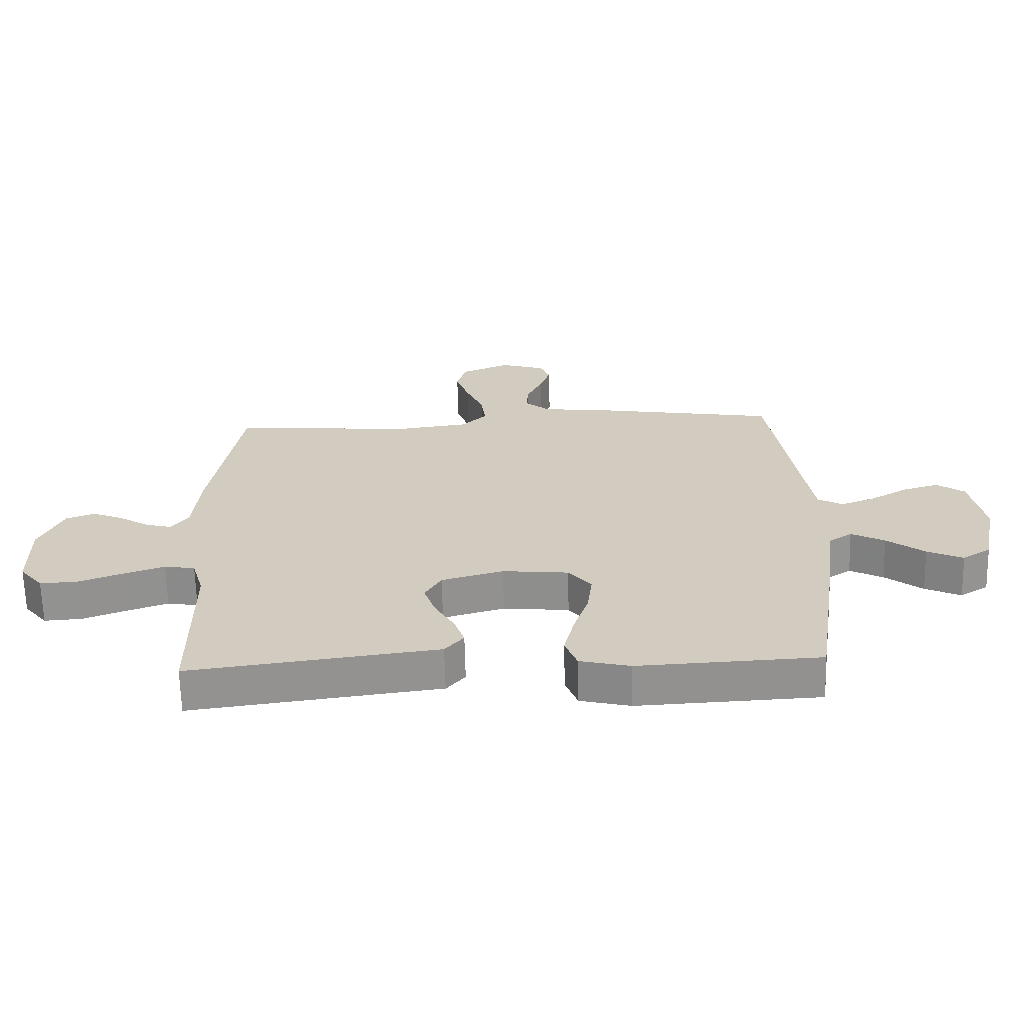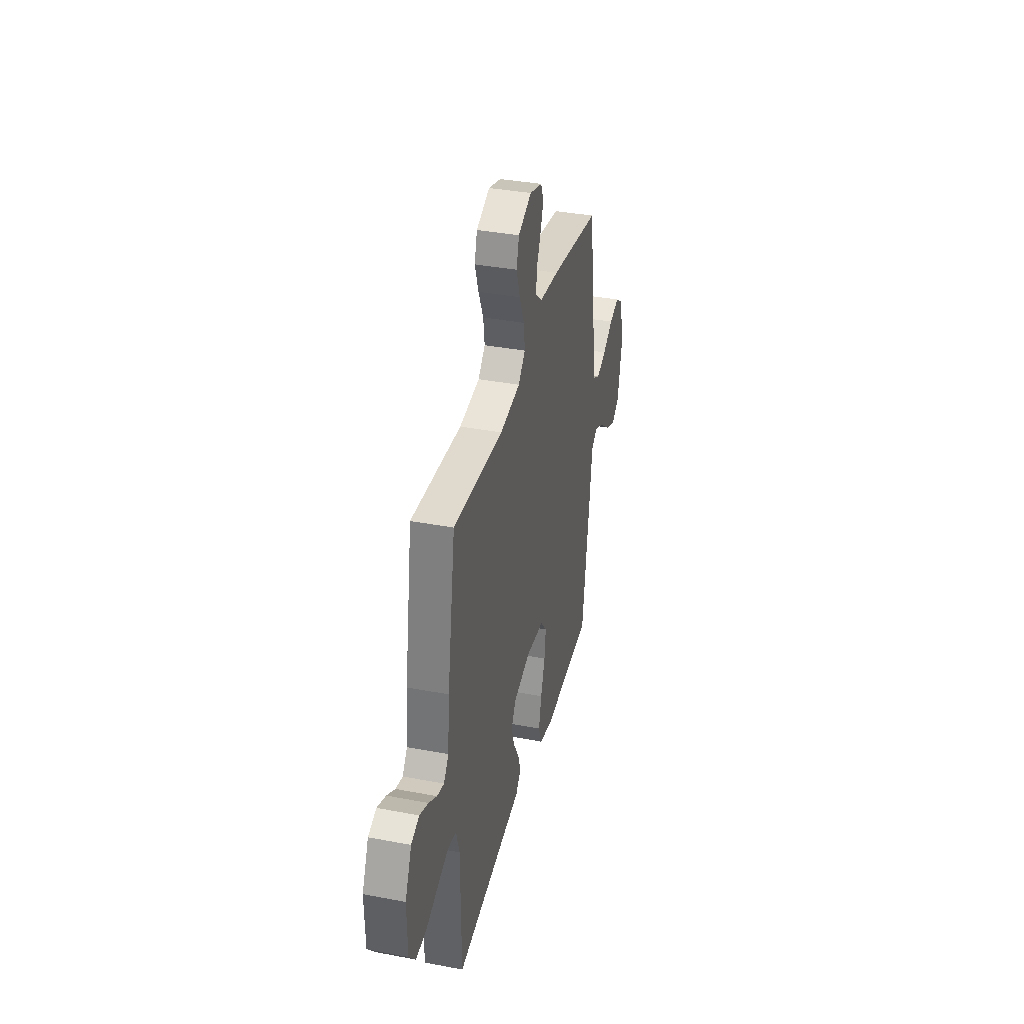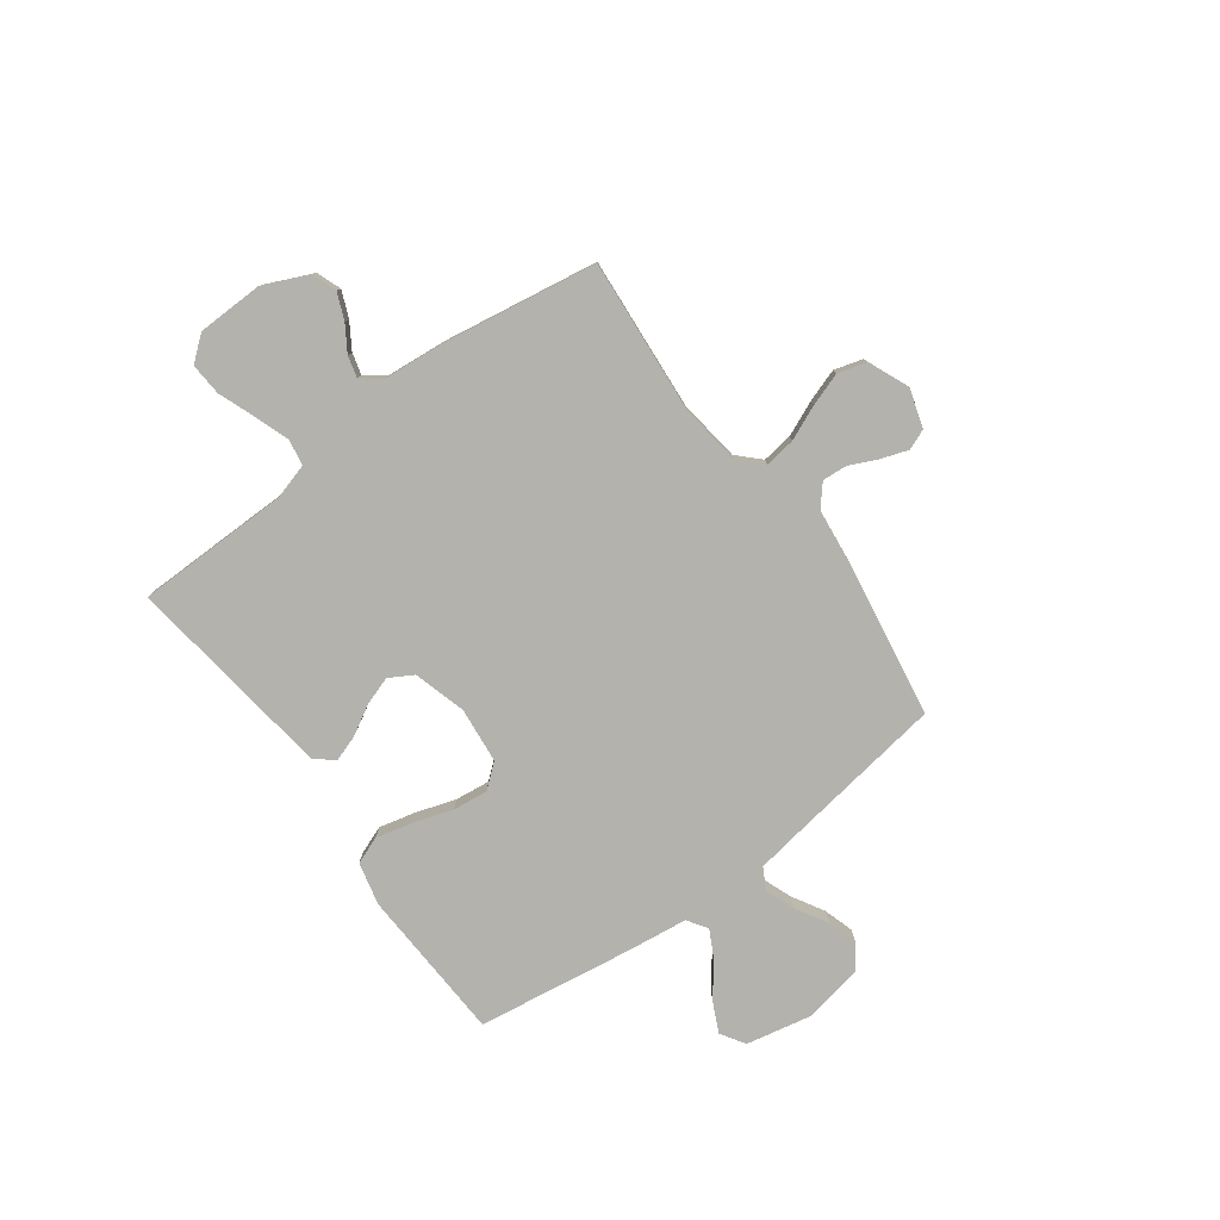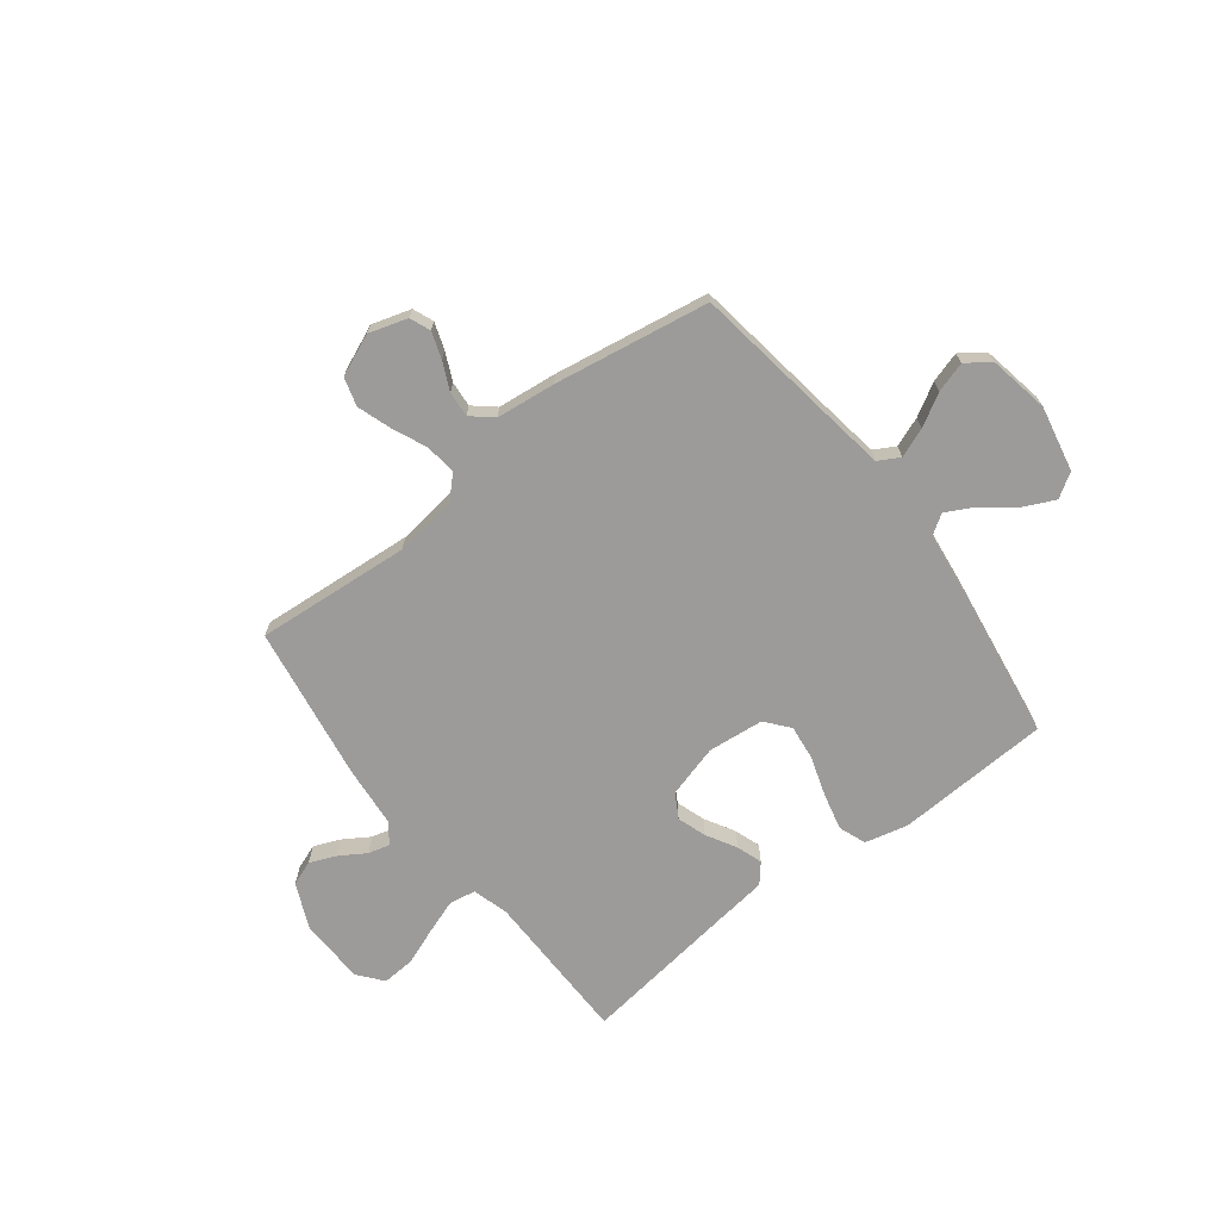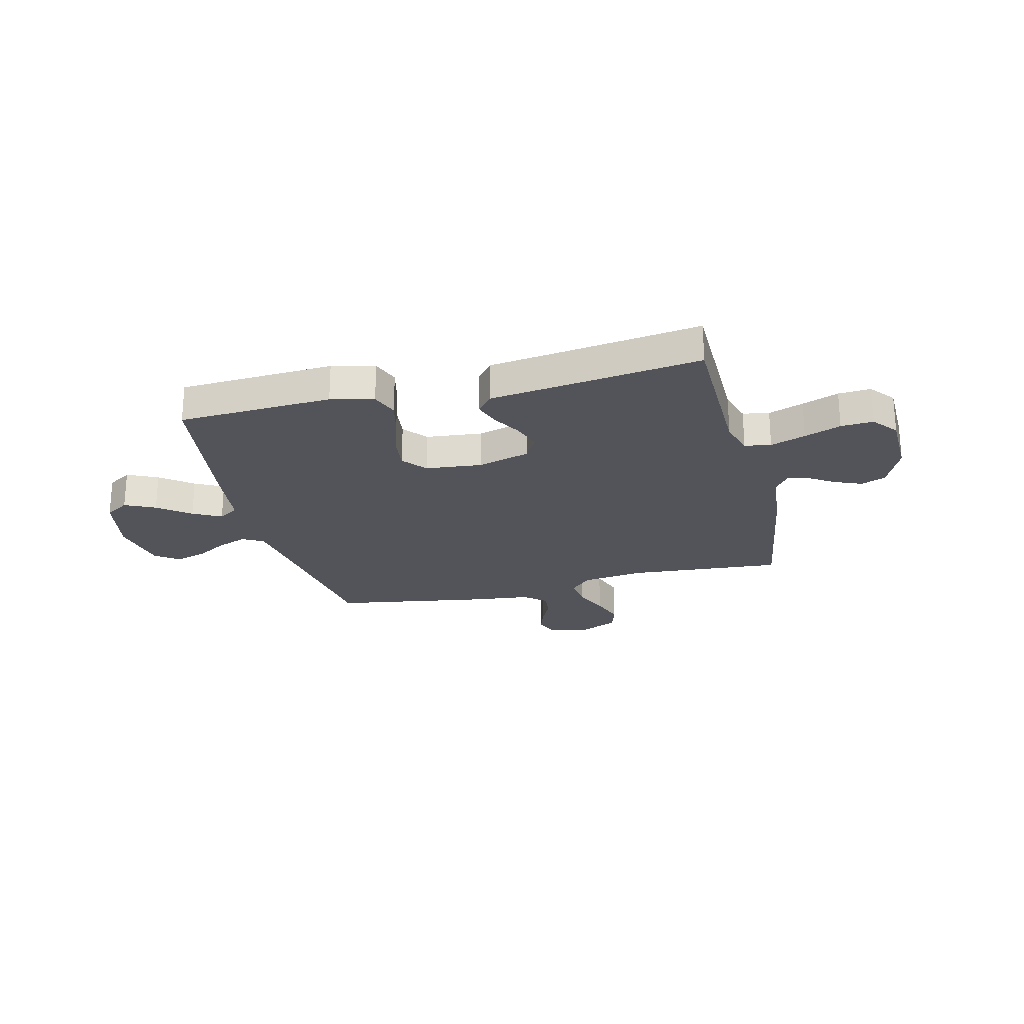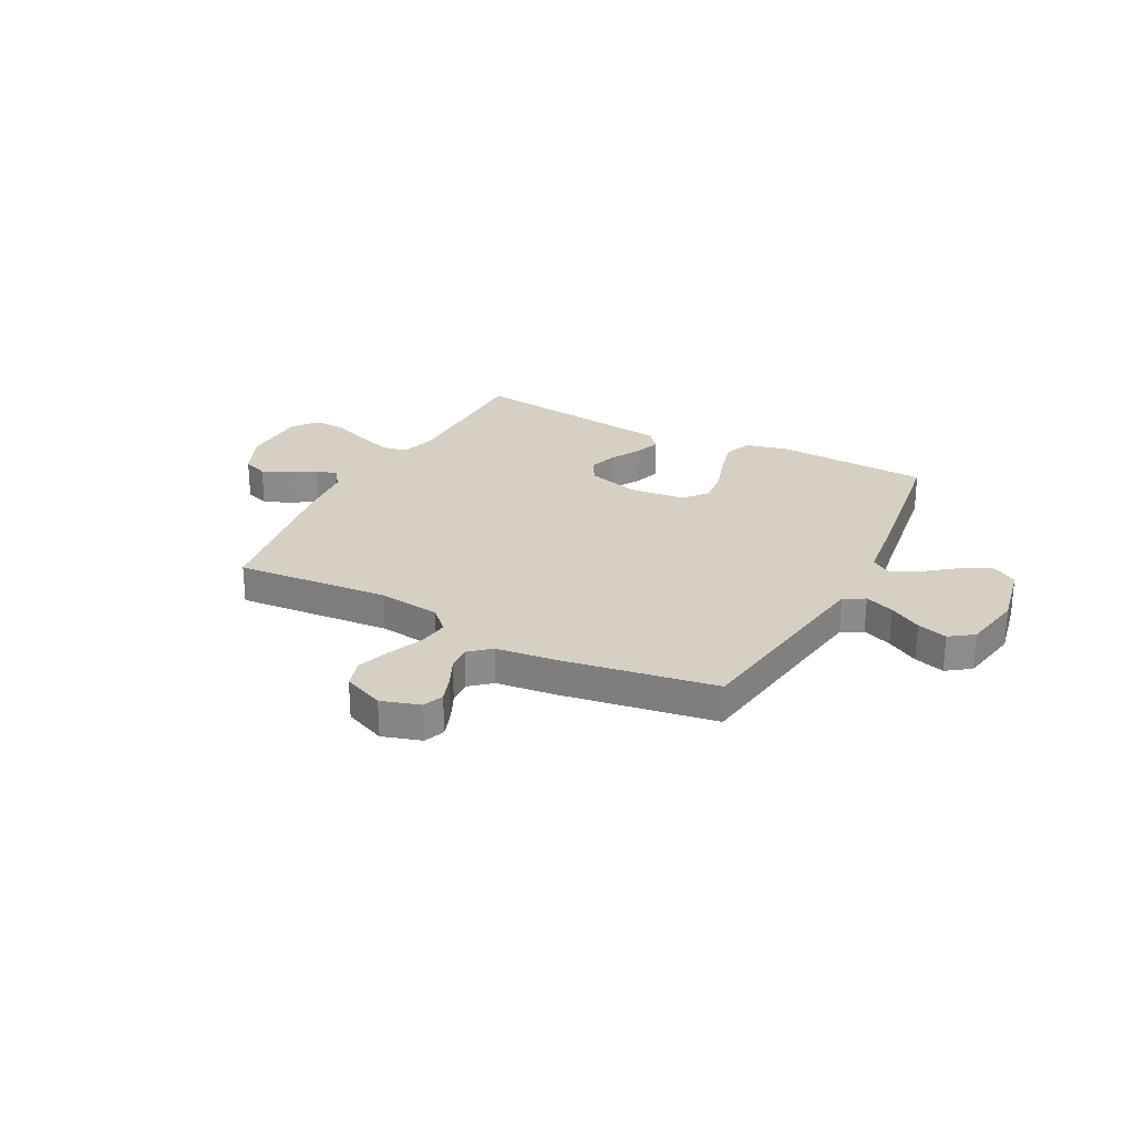
<metadata>
{"format":"obj","ext":"obj","renderer":"f3d","projection":"perspective","resolution":1024,"background":"white","views":[{"elev":-65.8,"azim":1.4,"up":"+Z"},{"elev":36.8,"azim":-76.1,"up":"+Z"},{"elev":-79.4,"azim":-53.7,"up":"+Y"},{"elev":-69.7,"azim":37.6,"up":"+Y"},{"elev":-23.7,"azim":-166.1,"up":"+Y"},{"elev":26.2,"azim":27.5,"up":"+Y"}]}
</metadata>
<code>
v 0.5 0.07 0.5
v 0.544 0.07 0.2
v 0.56 0.07 0.097
v 0.601 0.07 0.074
v 0.658 0.07 0.096
v 0.72 0.07 0.132
v 0.779 0.07 0.15
v 0.825 0.07 0.117
v 0.847 0.07 0
v 0.821 0.07 -0.127
v 0.774 0.07 -0.157
v 0.715 0.07 -0.129
v 0.653 0.07 -0.081
v 0.598 0.07 -0.052
v 0.559 0.07 -0.078
v 0.544 0.07 -0.2
v 0.5 0.07 -0.5
v 0.2 0.07 -0.515
v 0.117 0.07 -0.495
v 0.097 0.07 -0.442
v 0.114 0.07 -0.371
v 0.139 0.07 -0.294
v 0.147 0.07 -0.226
v 0.109 0.07 -0.18
v 0 0.07 -0.169
v -0.102 0.07 -0.198
v -0.129 0.07 -0.245
v -0.11 0.07 -0.301
v -0.077 0.07 -0.359
v -0.06 0.07 -0.409
v -0.091 0.07 -0.446
v -0.2 0.07 -0.46
v -0.5 0.07 -0.5
v -0.503 0.07 -0.2
v -0.523 0.07 -0.131
v -0.574 0.07 -0.122
v -0.642 0.07 -0.146
v -0.713 0.07 -0.173
v -0.776 0.07 -0.177
v -0.815 0.07 -0.129
v -0.818 0.07 0
v -0.779 0.07 0.087
v -0.731 0.07 0.105
v -0.679 0.07 0.083
v -0.63 0.07 0.052
v -0.588 0.07 0.041
v -0.559 0.07 0.08
v -0.548 0.07 0.2
v -0.5 0.07 0.5
v -0.2 0.07 0.476
v -0.079 0.07 0.492
v -0.037 0.07 0.534
v -0.045 0.07 0.594
v -0.074 0.07 0.661
v -0.096 0.07 0.726
v -0.08 0.07 0.781
v 0 0.07 0.815
v 0.075 0.07 0.792
v 0.091 0.07 0.752
v 0.073 0.07 0.7
v 0.048 0.07 0.646
v 0.044 0.07 0.597
v 0.085 0.07 0.562
v 0.2 0.07 0.549
v 0.5 0 0.5
v 0.544 0 0.2
v 0.56 0 0.097
v 0.601 0 0.074
v 0.658 0 0.096
v 0.72 0 0.132
v 0.779 0 0.15
v 0.825 0 0.117
v 0.847 0 0
v 0.821 0 -0.127
v 0.774 0 -0.157
v 0.715 0 -0.129
v 0.653 0 -0.081
v 0.598 0 -0.052
v 0.559 0 -0.078
v 0.544 0 -0.2
v 0.5 0 -0.5
v 0.2 0 -0.515
v 0.117 0 -0.495
v 0.097 0 -0.442
v 0.114 0 -0.371
v 0.139 0 -0.294
v 0.147 0 -0.226
v 0.109 0 -0.18
v 0 0 -0.169
v -0.102 0 -0.198
v -0.129 0 -0.245
v -0.11 0 -0.301
v -0.077 0 -0.359
v -0.06 0 -0.409
v -0.091 0 -0.446
v -0.2 0 -0.46
v -0.5 0 -0.5
v -0.503 0 -0.2
v -0.523 0 -0.131
v -0.574 0 -0.122
v -0.642 0 -0.146
v -0.713 0 -0.173
v -0.776 0 -0.177
v -0.815 0 -0.129
v -0.818 0 0
v -0.779 0 0.087
v -0.731 0 0.105
v -0.679 0 0.083
v -0.63 0 0.052
v -0.588 0 0.041
v -0.559 0 0.08
v -0.548 0 0.2
v -0.5 0 0.5
v -0.2 0 0.476
v -0.079 0 0.492
v -0.037 0 0.534
v -0.045 0 0.594
v -0.074 0 0.661
v -0.096 0 0.726
v -0.08 0 0.781
v 0 0 0.815
v 0.075 0 0.792
v 0.091 0 0.752
v 0.073 0 0.7
v 0.048 0 0.646
v 0.044 0 0.597
v 0.085 0 0.562
v 0.2 0 0.549
f 63 64 1 2
f 59 60 61
f 58 59 61
f 57 58 61
f 56 57 61
f 55 56 61
f 54 55 61
f 53 54 61
f 52 53 61 62
f 51 52 62 63
f 47 48 49 50
f 46 47 50 51
f 43 44 45
f 42 43 45
f 41 42 45
f 40 41 45
f 39 40 45
f 38 39 45
f 37 38 45
f 36 37 45 46
f 63 2 3
f 51 63 3
f 46 51 3
f 36 46 3
f 35 36 3
f 30 31 32
f 29 30 32
f 28 29 32
f 32 33 34
f 28 32 34
f 27 28 34
f 20 21 22
f 19 20 22
f 18 19 22
f 17 18 22
f 16 17 22
f 15 16 22
f 14 15 22 23
f 11 12 13
f 10 11 13
f 9 10 13
f 8 9 13
f 7 8 13
f 6 7 13
f 5 6 13
f 4 5 13 14
f 14 23 24
f 4 14 24
f 3 4 24
f 26 27 34 35
f 25 26 35 3
f 3 24 25
f 66 65 128 127
f 125 124 123
f 125 123 122
f 125 122 121
f 125 121 120
f 125 120 119
f 125 119 118
f 125 118 117
f 126 125 117 116
f 127 126 116 115
f 114 113 112 111
f 115 114 111 110
f 109 108 107
f 109 107 106
f 109 106 105
f 109 105 104
f 109 104 103
f 109 103 102
f 109 102 101
f 110 109 101 100
f 67 66 127
f 67 127 115
f 67 115 110
f 67 110 100
f 67 100 99
f 96 95 94
f 96 94 93
f 96 93 92
f 98 97 96
f 98 96 92
f 98 92 91
f 86 85 84
f 86 84 83
f 86 83 82
f 86 82 81
f 86 81 80
f 86 80 79
f 87 86 79 78
f 77 76 75
f 77 75 74
f 77 74 73
f 77 73 72
f 77 72 71
f 77 71 70
f 77 70 69
f 78 77 69 68
f 88 87 78
f 88 78 68
f 88 68 67
f 99 98 91 90
f 67 99 90 89
f 89 88 67
f 1 65 66 2
f 2 66 67 3
f 3 67 68 4
f 4 68 69 5
f 5 69 70 6
f 6 70 71 7
f 7 71 72 8
f 8 72 73 9
f 9 73 74 10
f 10 74 75 11
f 11 75 76 12
f 12 76 77 13
f 13 77 78 14
f 14 78 79 15
f 15 79 80 16
f 16 80 81 17
f 17 81 82 18
f 18 82 83 19
f 19 83 84 20
f 20 84 85 21
f 21 85 86 22
f 22 86 87 23
f 23 87 88 24
f 24 88 89 25
f 25 89 90 26
f 26 90 91 27
f 27 91 92 28
f 28 92 93 29
f 29 93 94 30
f 30 94 95 31
f 31 95 96 32
f 32 96 97 33
f 33 97 98 34
f 34 98 99 35
f 35 99 100 36
f 36 100 101 37
f 37 101 102 38
f 38 102 103 39
f 39 103 104 40
f 40 104 105 41
f 41 105 106 42
f 42 106 107 43
f 43 107 108 44
f 44 108 109 45
f 45 109 110 46
f 46 110 111 47
f 47 111 112 48
f 48 112 113 49
f 49 113 114 50
f 50 114 115 51
f 51 115 116 52
f 52 116 117 53
f 53 117 118 54
f 54 118 119 55
f 55 119 120 56
f 56 120 121 57
f 57 121 122 58
f 58 122 123 59
f 59 123 124 60
f 60 124 125 61
f 61 125 126 62
f 62 126 127 63
f 63 127 128 64
f 64 128 65 1

</code>
